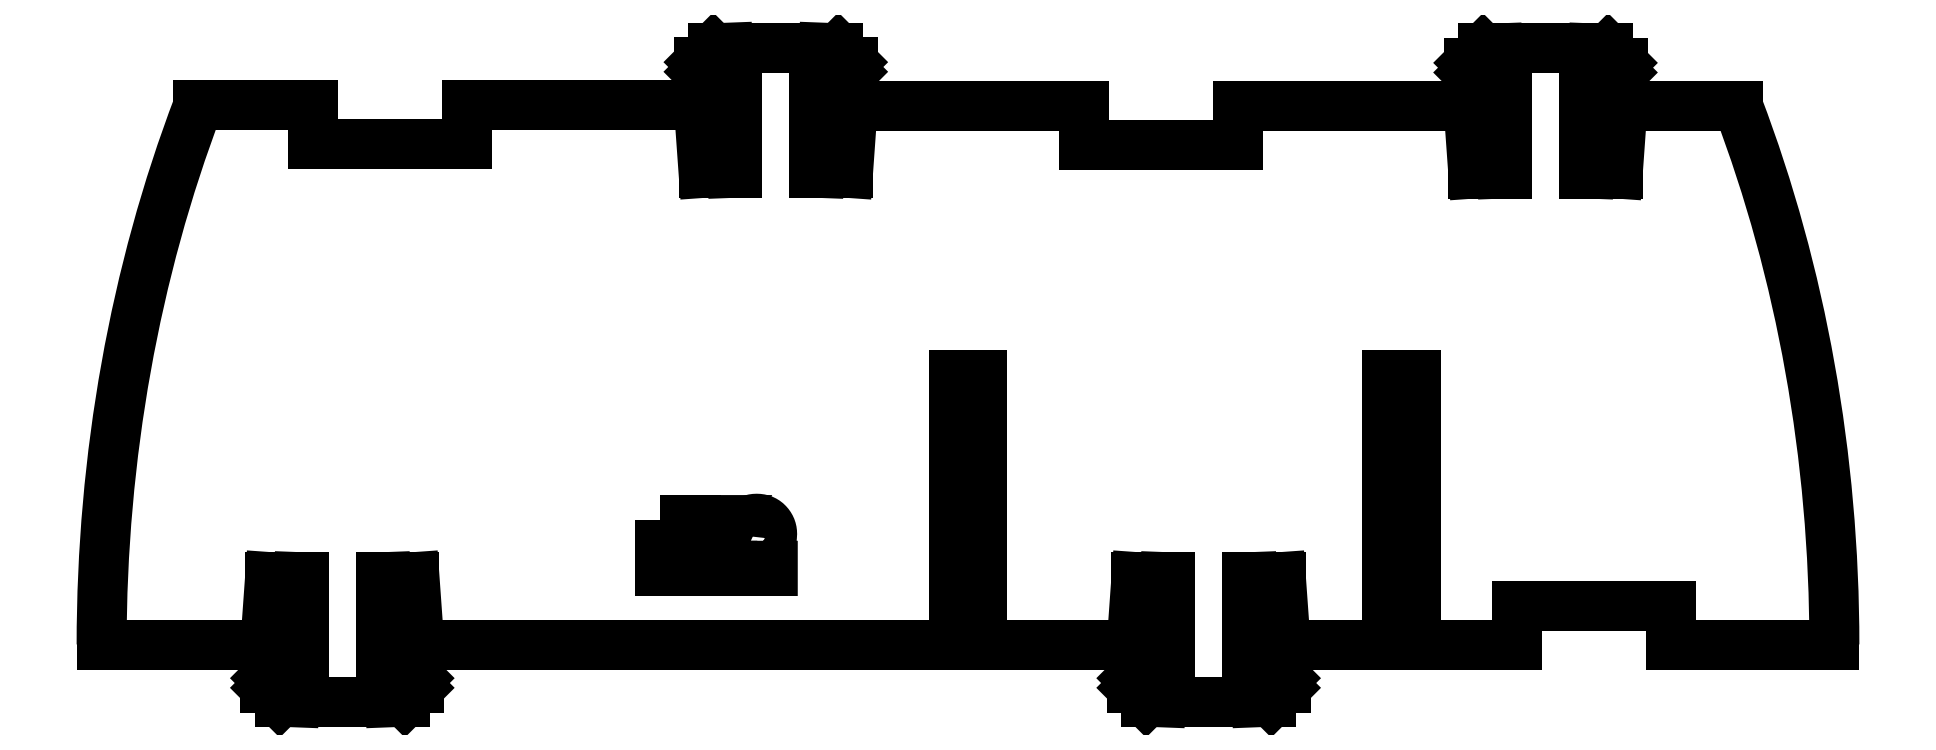
<metadata>
{"format":"dxf","ext":"dxf","renderer":"ezdxf+matplotlib","layout":"modelspace","background":"white","min_lineweight":24,"dpi":150}
</metadata>
<code>
0
SECTION
2
ENTITIES
0
LWPOLYLINE
8
0
90
       24
70
   128
43
0
10
102.4
20
35.63
10
102.8
20
35.63
10
102.8
20
35.63
10
102.8
20
33.46
10
102.8
20
33.46
10
105.5
20
33.46
10
105.5
20
33.46
10
105.5
20
35.63
10
105.5
20
35.63
10
106
20
35.63
10
106
20
35.63
10
106
20
30.34
10
106
20
30.34
10
105.5
20
30.34
10
105.5
20
30.34
10
105.5
20
32.92
10
105.5
20
32.92
10
102.8
20
32.92
10
102.8
20
32.92
10
102.8
20
30.34
10
102.8
20
30.34
10
102.4
20
30.34
10
102.4
20
30.34
10
102.4
20
35.63
0
LWPOLYLINE
8
0
90
       16
70
   128
43
0
10
107.1
20
35.09
10
107.1
20
35.63
10
107.1
20
35.63
10
109.9
20
35.63
10
109.9
20
35.63
10
107.7
20
30.88
10
107.7
20
30.88
10
109.8
20
30.88
10
109.8
20
30.88
10
109.8
20
30.34
10
109.8
20
30.34
10
106.9
20
30.34
10
106.9
20
30.34
10
109.1
20
35.09
10
109.1
20
35.09
10
107.1
20
35.09
0
LWPOLYLINE
8
0
90
      106
70
   128
43
0
10
111.1
20
34
10
110.6
20
34
10
110.6
20
34
10
110.6
20
34.19
10
110.7
20
34.37
10
110.7
20
34.54
10
110.8
20
34.71
10
110.8
20
34.86
10
110.9
20
35.01
10
111
20
35.14
10
111.1
20
35.27
10
111.3
20
35.39
10
111.4
20
35.49
10
111.5
20
35.57
10
111.7
20
35.64
10
111.8
20
35.7
10
112
20
35.74
10
112.2
20
35.76
10
112.4
20
35.77
10
112.4
20
35.77
10
112.5
20
35.76
10
112.7
20
35.74
10
112.9
20
35.7
10
113
20
35.65
10
113.1
20
35.58
10
113.3
20
35.5
10
113.4
20
35.41
10
113.5
20
35.3
10
113.6
20
35.18
10
113.7
20
35.05
10
113.8
20
34.92
10
113.8
20
34.79
10
113.9
20
34.65
10
113.9
20
34.5
10
113.9
20
34.35
10
114
20
34.19
10
114
20
34.19
10
113.9
20
33.97
10
113.9
20
33.76
10
113.8
20
33.56
10
113.7
20
33.36
10
113.7
20
33.25
10
113.6
20
33.14
10
113.5
20
33.02
10
113.4
20
32.9
10
113.3
20
32.76
10
113.2
20
32.61
10
113
20
32.46
10
112.9
20
32.3
10
112.9
20
32.3
10
111.6
20
30.88
10
111.6
20
30.88
10
114
20
30.88
10
114
20
30.88
10
114
20
30.34
10
114
20
30.34
10
110.4
20
30.34
10
110.4
20
30.34
10
112.5
20
32.53
10
112.5
20
32.53
10
112.6
20
32.69
10
112.8
20
32.83
10
112.9
20
32.97
10
113
20
33.09
10
113.1
20
33.21
10
113.2
20
33.31
10
113.2
20
33.41
10
113.3
20
33.49
10
113.4
20
33.65
10
113.4
20
33.81
10
113.5
20
33.98
10
113.5
20
34.15
10
113.5
20
34.15
10
113.5
20
34.26
10
113.5
20
34.36
10
113.4
20
34.46
10
113.4
20
34.56
10
113.3
20
34.65
10
113.3
20
34.74
10
113.2
20
34.83
10
113.1
20
34.91
10
113.1
20
34.98
10
113
20
35.05
10
112.9
20
35.1
10
112.8
20
35.15
10
112.7
20
35.18
10
112.6
20
35.21
10
112.4
20
35.22
10
112.3
20
35.23
10
112.3
20
35.23
10
112.2
20
35.22
10
112.1
20
35.21
10
112
20
35.18
10
111.9
20
35.14
10
111.8
20
35.1
10
111.7
20
35.05
10
111.6
20
34.98
10
111.5
20
34.9
10
111.4
20
34.82
10
111.3
20
34.73
10
111.3
20
34.63
10
111.2
20
34.52
10
111.2
20
34.4
10
111.1
20
34.28
10
111.1
20
34.15
10
111.1
20
34
0
LINE
8
0
10
132.8
20
50.7
30
0
11
132.8
21
22.7
31
0
0
LINE
8
0
10
132.8
20
22.7
30
0
11
77.3
21
22.7
31
0
0
LINE
8
0
10
77.3
20
22.7
30
0
11
76.8
21
29.7
31
0
0
LINE
8
0
10
76.8
20
29.7
30
0
11
76.3
21
29.7
31
0
0
LINE
8
0
10
76.3
20
29.7
30
0
11
76.3
21
20.7
31
0
0
LINE
8
0
10
76.3
20
20.7
30
0
11
76.8
21
19.7
31
0
0
LINE
8
0
10
76.8
20
19.7
30
0
11
77.3
21
19.2
31
0
0
LINE
8
0
10
77.3
20
19.2
30
0
11
77.3
21
18.2
31
0
0
LINE
8
0
10
77.3
20
18.2
30
0
11
75.8
21
16.7
31
0
0
LINE
8
0
10
75.8
20
16.7
30
0
11
74.3
21
16.7
31
0
0
LINE
8
0
10
74.3
20
16.7
30
0
11
73.8
21
29.7
31
0
0
LINE
8
0
10
73.8
20
29.7
30
0
11
73.3
21
29.7
31
0
0
LINE
8
0
10
73.3
20
29.7
30
0
11
73.3
21
16.7
31
0
0
LINE
8
0
10
73.3
20
16.7
30
0
11
65.3
21
16.7
31
0
0
LINE
8
0
10
65.3
20
29.7
30
0
11
65.3
21
16.7
31
0
0
LINE
8
0
10
64.8
20
29.7
30
0
11
65.3
21
29.7
31
0
0
LINE
8
0
10
64.3
20
16.7
30
0
11
64.8
21
29.7
31
0
0
LINE
8
0
10
62.8
20
16.7
30
0
11
64.3
21
16.7
31
0
0
LINE
8
0
10
61.3
20
18.2
30
0
11
62.8
21
16.7
31
0
0
LINE
8
0
10
61.3
20
19.2
30
0
11
61.3
21
18.2
31
0
0
LINE
8
0
10
61.8
20
19.7
30
0
11
61.3
21
19.2
31
0
0
LINE
8
0
10
62.3
20
20.7
30
0
11
61.8
21
19.7
31
0
0
LINE
8
0
10
62.3
20
29.7
30
0
11
62.3
21
20.7
31
0
0
LINE
8
0
10
61.8
20
29.7
30
0
11
62.3
21
29.7
31
0
0
LINE
8
0
10
61.3
20
22.7
30
0
11
61.8
21
29.7
31
0
0
LINE
8
0
10
44.3
20
22.7
30
0
11
61.3
21
22.7
31
0
0
ELLIPSE
8
0
10
134.3
20
22.7
30
0
11
5.684e-14
21
-122
31
0
210
0
220
0
230
1
40
0.7374
41
4.236
42
4.712
0
LINE
8
0
10
66.3
20
78.7
30
0
11
54.34
21
78.7
31
0
0
LINE
8
0
10
66.3
20
78.7
30
0
11
66.3
21
74.7
31
0
0
LINE
8
0
10
66.3
20
74.7
30
0
11
82.3
21
74.7
31
0
0
LINE
8
0
10
82.3
20
74.7
30
0
11
82.3
21
78.7
31
0
0
LINE
8
0
10
106.3
20
78.7
30
0
11
82.3
21
78.7
31
0
0
LINE
8
0
10
106.3
20
78.7
30
0
11
106.8
21
71.7
31
0
0
LINE
8
0
10
106.8
20
71.7
30
0
11
107.3
21
71.7
31
0
0
LINE
8
0
10
107.3
20
71.7
30
0
11
107.3
21
80.7
31
0
0
LINE
8
0
10
107.3
20
80.7
30
0
11
106.8
21
81.7
31
0
0
LINE
8
0
10
106.8
20
81.7
30
0
11
106.3
21
82.2
31
0
0
LINE
8
0
10
106.3
20
82.2
30
0
11
106.3
21
83.2
31
0
0
LINE
8
0
10
106.3
20
83.2
30
0
11
107.8
21
84.7
31
0
0
LINE
8
0
10
107.8
20
84.7
30
0
11
109.3
21
84.7
31
0
0
LINE
8
0
10
109.3
20
84.7
30
0
11
109.8
21
71.7
31
0
0
LINE
8
0
10
109.8
20
71.7
30
0
11
110.3
21
71.7
31
0
0
LINE
8
0
10
110.3
20
71.7
30
0
11
110.3
21
84.7
31
0
0
LINE
8
0
10
110.3
20
84.7
30
0
11
118.3
21
84.7
31
0
0
LINE
8
0
10
118.3
20
71.7
30
0
11
118.3
21
84.7
31
0
0
LINE
8
0
10
118.8
20
71.7
30
0
11
118.3
21
71.7
31
0
0
LINE
8
0
10
119.3
20
84.7
30
0
11
118.8
21
71.7
31
0
0
LINE
8
0
10
120.8
20
84.7
30
0
11
119.3
21
84.7
31
0
0
LINE
8
0
10
122.3
20
83.2
30
0
11
120.8
21
84.7
31
0
0
LINE
8
0
10
122.3
20
82.2
30
0
11
122.3
21
83.2
31
0
0
LINE
8
0
10
121.8
20
81.7
30
0
11
122.3
21
82.2
31
0
0
LINE
8
0
10
121.3
20
80.7
30
0
11
121.8
21
81.7
31
0
0
LINE
8
0
10
121.3
20
71.7
30
0
11
121.3
21
80.7
31
0
0
LINE
8
0
10
121.8
20
71.7
30
0
11
121.3
21
71.7
31
0
0
LINE
8
0
10
122.3
20
78.63
30
0
11
121.8
21
71.7
31
0
0
LINE
8
0
10
146.3
20
78.63
30
0
11
122.3
21
78.63
31
0
0
LINE
8
0
10
146.3
20
78.63
30
0
11
146.3
21
74.63
31
0
0
LINE
8
0
10
146.3
20
74.63
30
0
11
162.3
21
74.63
31
0
0
LINE
8
0
10
162.3
20
74.63
30
0
11
162.3
21
78.63
31
0
0
LINE
8
0
10
186.3
20
78.63
30
0
11
162.3
21
78.63
31
0
0
LINE
8
0
10
186.3
20
78.63
30
0
11
186.8
21
71.63
31
0
0
LINE
8
0
10
186.8
20
71.63
30
0
11
187.3
21
71.63
31
0
0
LINE
8
0
10
187.3
20
71.63
30
0
11
187.3
21
80.63
31
0
0
LINE
8
0
10
187.3
20
80.63
30
0
11
186.8
21
81.63
31
0
0
LINE
8
0
10
186.8
20
81.63
30
0
11
186.3
21
82.13
31
0
0
LINE
8
0
10
186.3
20
82.13
30
0
11
186.3
21
83.13
31
0
0
LINE
8
0
10
186.3
20
83.13
30
0
11
187.8
21
84.63
31
0
0
LINE
8
0
10
187.8
20
84.63
30
0
11
189.3
21
84.63
31
0
0
LINE
8
0
10
189.3
20
84.63
30
0
11
189.8
21
71.63
31
0
0
LINE
8
0
10
189.8
20
71.63
30
0
11
190.3
21
71.63
31
0
0
LINE
8
0
10
190.3
20
71.63
30
0
11
190.3
21
84.63
31
0
0
LINE
8
0
10
190.3
20
84.63
30
0
11
198.3
21
84.63
31
0
0
LINE
8
0
10
198.3
20
71.63
30
0
11
198.3
21
84.63
31
0
0
LINE
8
0
10
198.8
20
71.63
30
0
11
198.3
21
71.63
31
0
0
LINE
8
0
10
199.3
20
84.63
30
0
11
198.8
21
71.63
31
0
0
LINE
8
0
10
200.8
20
84.63
30
0
11
199.3
21
84.63
31
0
0
LINE
8
0
10
202.3
20
83.13
30
0
11
200.8
21
84.63
31
0
0
LINE
8
0
10
202.3
20
82.13
30
0
11
202.3
21
83.13
31
0
0
LINE
8
0
10
201.8
20
81.63
30
0
11
202.3
21
82.13
31
0
0
LINE
8
0
10
201.3
20
80.63
30
0
11
201.8
21
81.63
31
0
0
LINE
8
0
10
201.3
20
71.63
30
0
11
201.3
21
80.63
31
0
0
LINE
8
0
10
201.8
20
71.63
30
0
11
201.3
21
71.63
31
0
0
LINE
8
0
10
202.3
20
78.63
30
0
11
201.8
21
71.63
31
0
0
LINE
8
0
10
202.3
20
78.63
30
0
11
214.3
21
78.63
31
0
0
ELLIPSE
8
0
10
134.3
20
22.7
30
0
11
0
21
122
31
0
210
0
220
0
230
1
40
0.7374
41
4.712
42
5.188
0
LINE
8
0
10
224.3
20
22.7
30
0
11
207.3
21
22.7
31
0
0
LINE
8
0
10
207.3
20
26.7
30
0
11
207.3
21
22.7
31
0
0
LINE
8
0
10
191.3
20
26.7
30
0
11
207.3
21
26.7
31
0
0
LINE
8
0
10
191.3
20
22.7
30
0
11
191.3
21
26.7
31
0
0
LINE
8
0
10
191.3
20
22.7
30
0
11
180.8
21
22.7
31
0
0
LINE
8
0
10
180.8
20
50.7
30
0
11
180.8
21
22.7
31
0
0
LINE
8
0
10
177.8
20
50.7
30
0
11
180.8
21
50.7
31
0
0
LINE
8
0
10
177.8
20
22.7
30
0
11
177.8
21
50.7
31
0
0
LINE
8
0
10
177.8
20
22.7
30
0
11
167.3
21
22.7
31
0
0
LINE
8
0
10
167.3
20
22.7
30
0
11
166.8
21
29.7
31
0
0
LINE
8
0
10
166.8
20
29.7
30
0
11
166.3
21
29.7
31
0
0
LINE
8
0
10
166.3
20
29.7
30
0
11
166.3
21
20.7
31
0
0
LINE
8
0
10
166.3
20
20.7
30
0
11
166.8
21
19.7
31
0
0
LINE
8
0
10
166.8
20
19.7
30
0
11
167.3
21
19.2
31
0
0
LINE
8
0
10
167.3
20
19.2
30
0
11
167.3
21
18.2
31
0
0
LINE
8
0
10
167.3
20
18.2
30
0
11
165.8
21
16.7
31
0
0
LINE
8
0
10
165.8
20
16.7
30
0
11
164.3
21
16.7
31
0
0
LINE
8
0
10
164.3
20
16.7
30
0
11
163.8
21
29.7
31
0
0
LINE
8
0
10
163.8
20
29.7
30
0
11
163.3
21
29.7
31
0
0
LINE
8
0
10
163.3
20
29.7
30
0
11
163.3
21
16.7
31
0
0
LINE
8
0
10
163.3
20
16.7
30
0
11
155.3
21
16.7
31
0
0
LINE
8
0
10
155.3
20
29.7
30
0
11
155.3
21
16.7
31
0
0
LINE
8
0
10
154.8
20
29.7
30
0
11
155.3
21
29.7
31
0
0
LINE
8
0
10
154.3
20
16.7
30
0
11
154.8
21
29.7
31
0
0
LINE
8
0
10
152.8
20
16.7
30
0
11
154.3
21
16.7
31
0
0
LINE
8
0
10
151.3
20
18.2
30
0
11
152.8
21
16.7
31
0
0
LINE
8
0
10
151.3
20
19.2
30
0
11
151.3
21
18.2
31
0
0
LINE
8
0
10
151.8
20
19.7
30
0
11
151.3
21
19.2
31
0
0
LINE
8
0
10
152.3
20
20.7
30
0
11
151.8
21
19.7
31
0
0
LINE
8
0
10
152.3
20
29.7
30
0
11
152.3
21
20.7
31
0
0
LINE
8
0
10
151.8
20
29.7
30
0
11
152.3
21
29.7
31
0
0
LINE
8
0
10
151.3
20
22.7
30
0
11
151.8
21
29.7
31
0
0
LINE
8
0
10
151.3
20
22.7
30
0
11
135.8
21
22.7
31
0
0
LINE
8
0
10
135.8
20
22.7
30
0
11
135.8
21
50.7
31
0
0
LINE
8
0
10
135.8
20
50.7
30
0
11
132.8
21
50.7
31
0
0
ENDSEC
0
EOF

</code>
